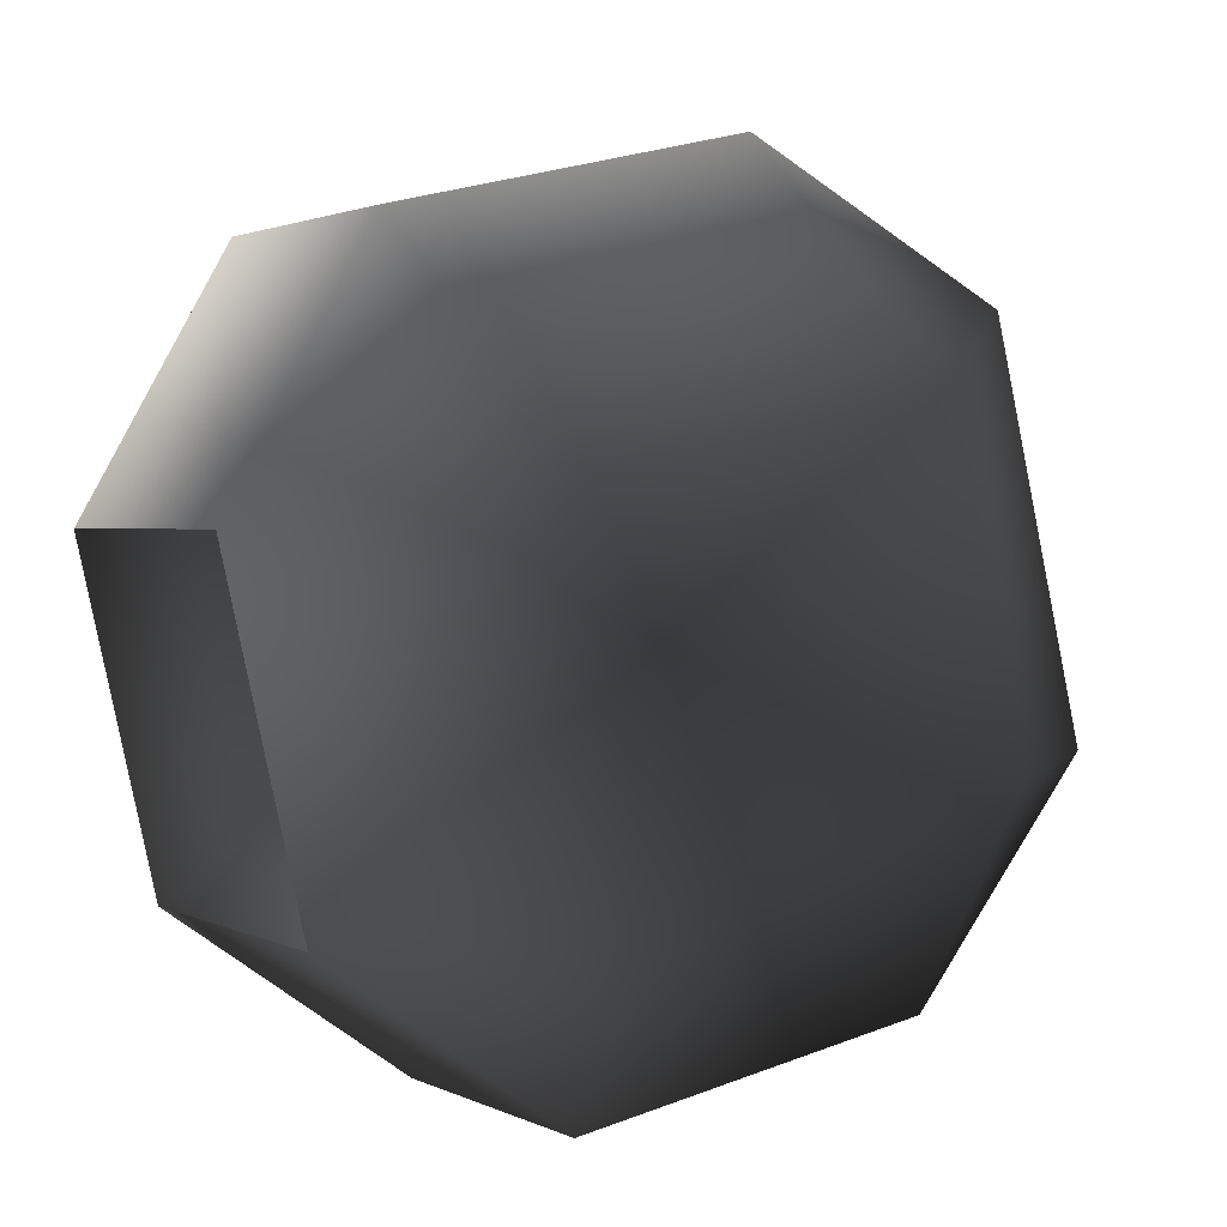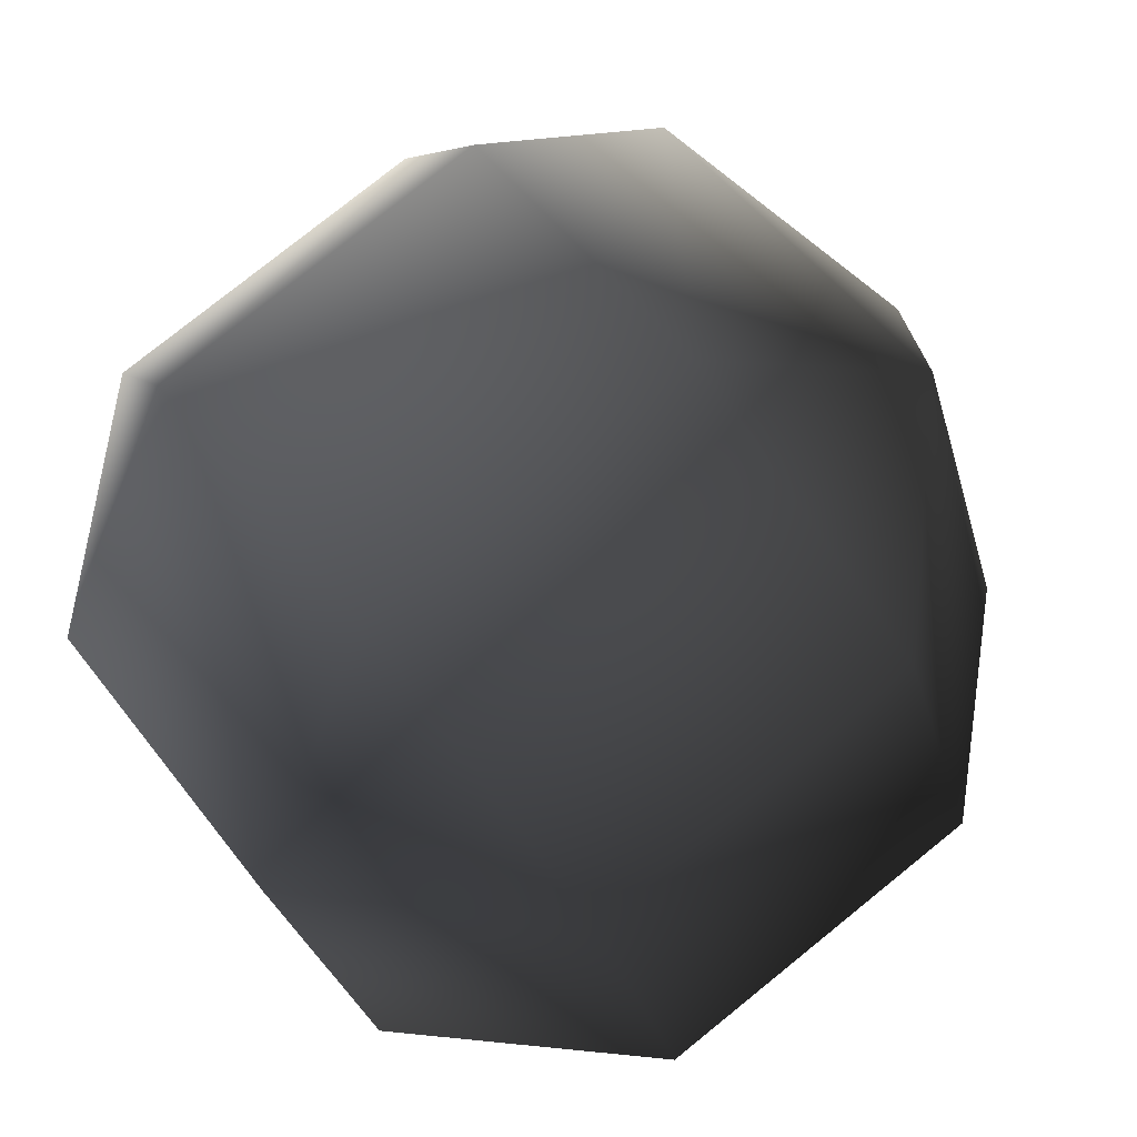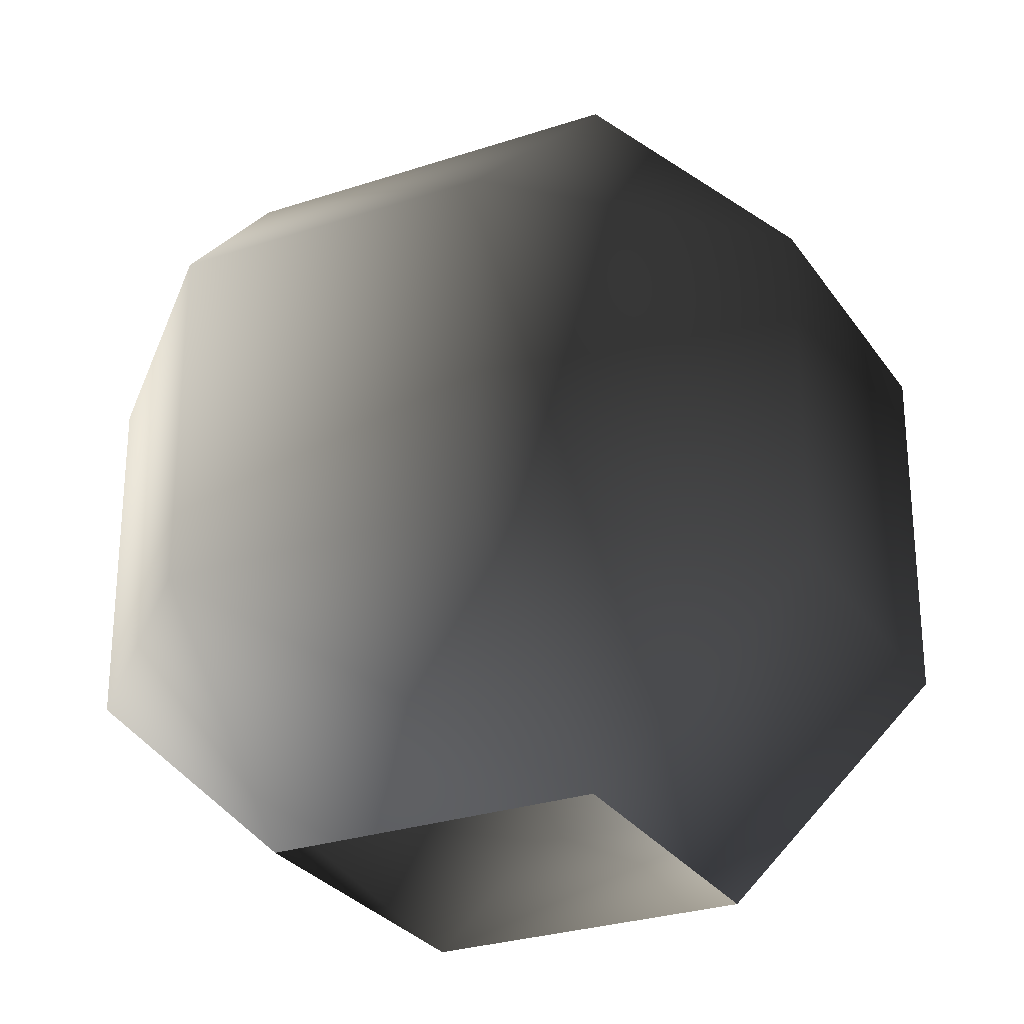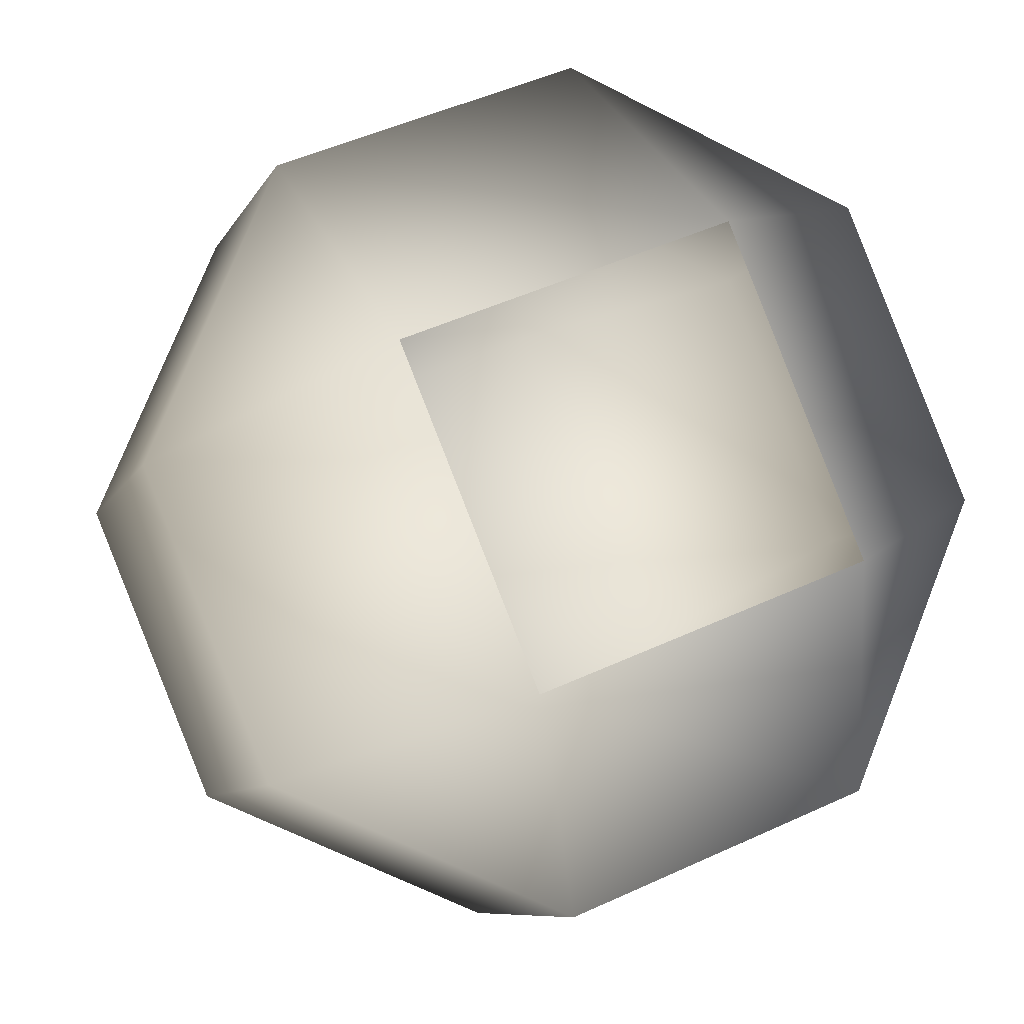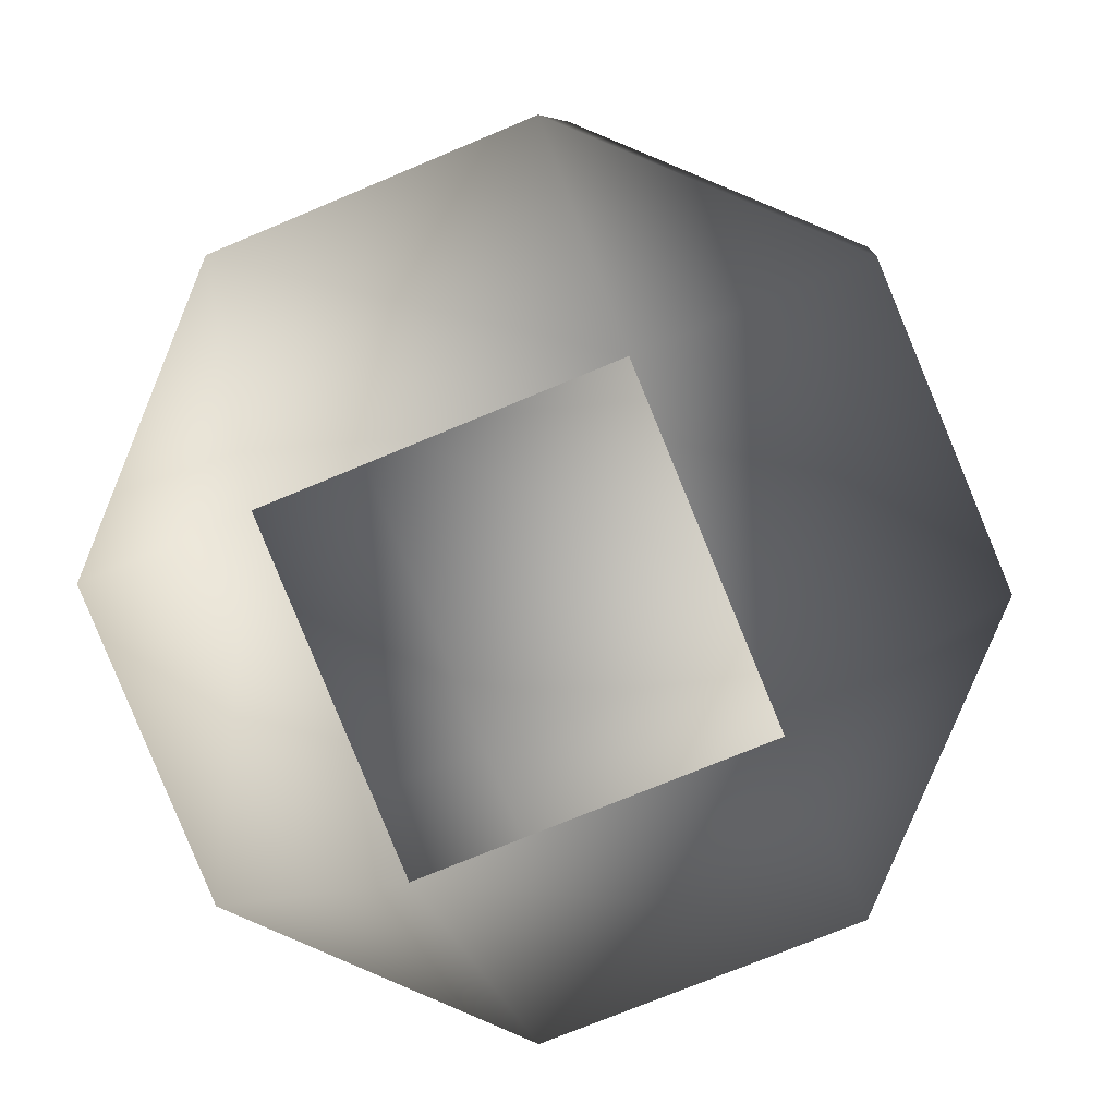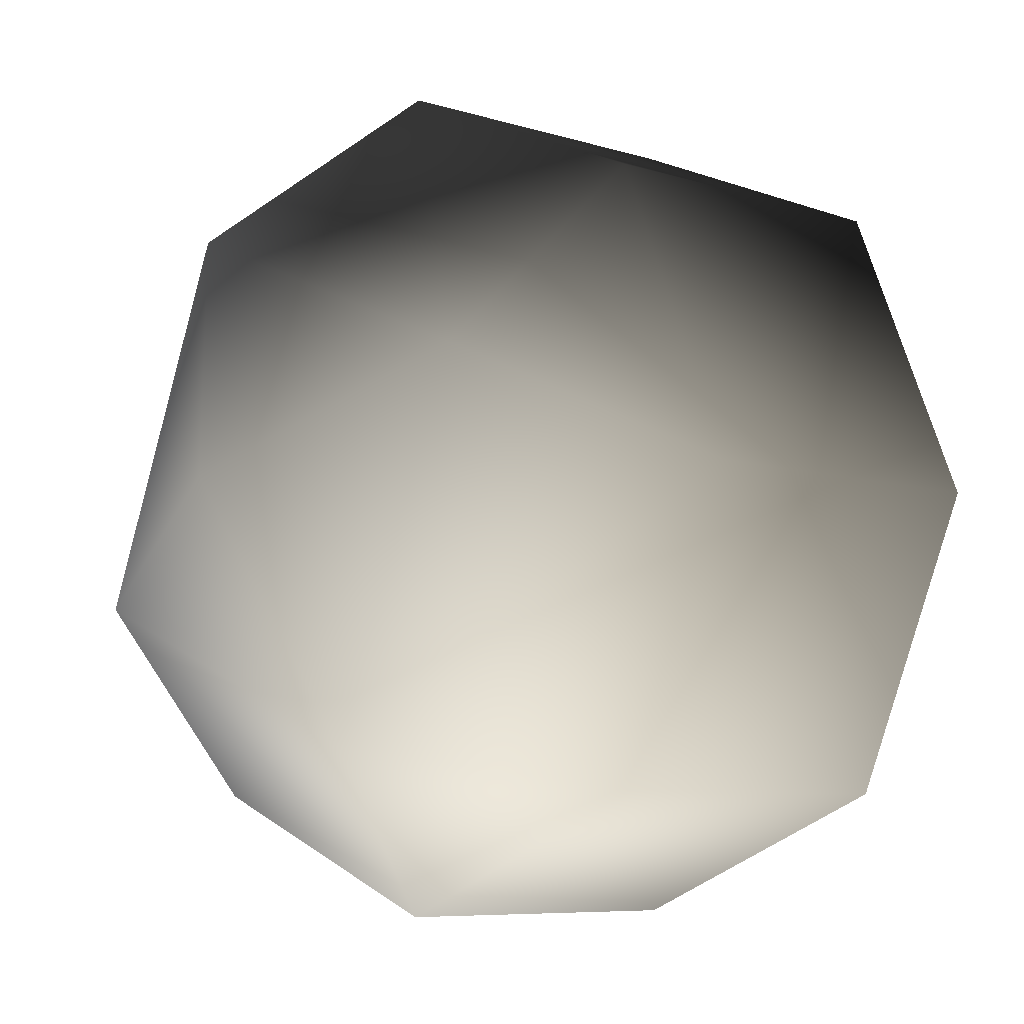
<metadata>
{"format":"obj","ext":"obj","renderer":"f3d","projection":"perspective","resolution":1024,"background":"white","views":[{"elev":27.3,"azim":59.3,"up":"+Z"},{"elev":77.9,"azim":51.1,"up":"+Z"},{"elev":-27.7,"azim":4.5,"up":"+Y"},{"elev":-7.9,"azim":-16.0,"up":"+Z"},{"elev":7.6,"azim":4.7,"up":"+Z"},{"elev":-6.9,"azim":-133.5,"up":"+Z"}]}
</metadata>
<code>
v 0.3133 0.06568 -0.1298
v 0.4199 0.3426 -0.4199
v -0.1298 0.06568 -0.3133
v -3.388e-07 0.3426 -0.5938
v -0.4199 0.3426 -0.4199
v -0.3133 0.06568 0.1298
v -0.5938 0.3426 1.797e-06
v -0.4199 0.3426 0.4199
v 0.1298 0.06568 0.3133
v 0.4199 0.8335 -0.4199
v -3.388e-07 0.8335 -0.5938
v -0.4199 0.8335 -0.4199
v -0.5938 0.8335 1.797e-06
v -0.4199 0.8335 0.4199
v 3.388e-07 0.3426 0.5938
v 0.1298 0.06568 0.3133
v 0.4199 0.3426 0.4199
v 3.388e-07 0.8335 0.5938
v 0.4199 0.8335 0.4199
v 0.5938 0.3426 -1.79e-06
v 0.3133 0.06568 -0.1298
v 0.1298 0.06568 0.3133
v 0.4199 0.3426 -0.4199
v 0.5938 0.8335 -1.79e-06
v 0.4199 0.8335 -0.4199
v 0.3633 1.101 -0.1505
v -0.1505 1.101 -0.3633
v -0.3633 1.101 0.1505
v -0.3633 1.101 0.1505
v 0.1505 1.101 0.3633
v 0.3633 1.101 -0.1505
v 0 1.224 0
v 0 1.224 0
g cabbage_base_1237_27
f 1 3 2
f 2 3 4
f 3 5 4
f 3 6 5
f 5 6 7
f 6 8 7
f 6 9 8
f 2 4 10
f 10 4 11
f 4 5 11
f 11 5 12
f 5 7 12
f 12 7 13
f 7 8 13
f 13 8 14
f 8 15 14
f 8 16 15
f 9 17 15
f 14 15 18
f 15 17 18
f 18 17 19
f 17 20 19
f 17 21 20
f 22 21 17
f 21 23 20
f 19 20 24
f 20 23 24
f 24 23 25
f 10 11 26
f 26 11 27
f 11 12 27
f 12 13 27
f 27 13 28
f 13 14 28
f 14 18 29
f 29 18 30
f 18 19 30
f 19 24 30
f 30 24 31
f 24 25 31
f 26 27 32
f 27 28 32
f 29 30 33
f 30 31 33

</code>
